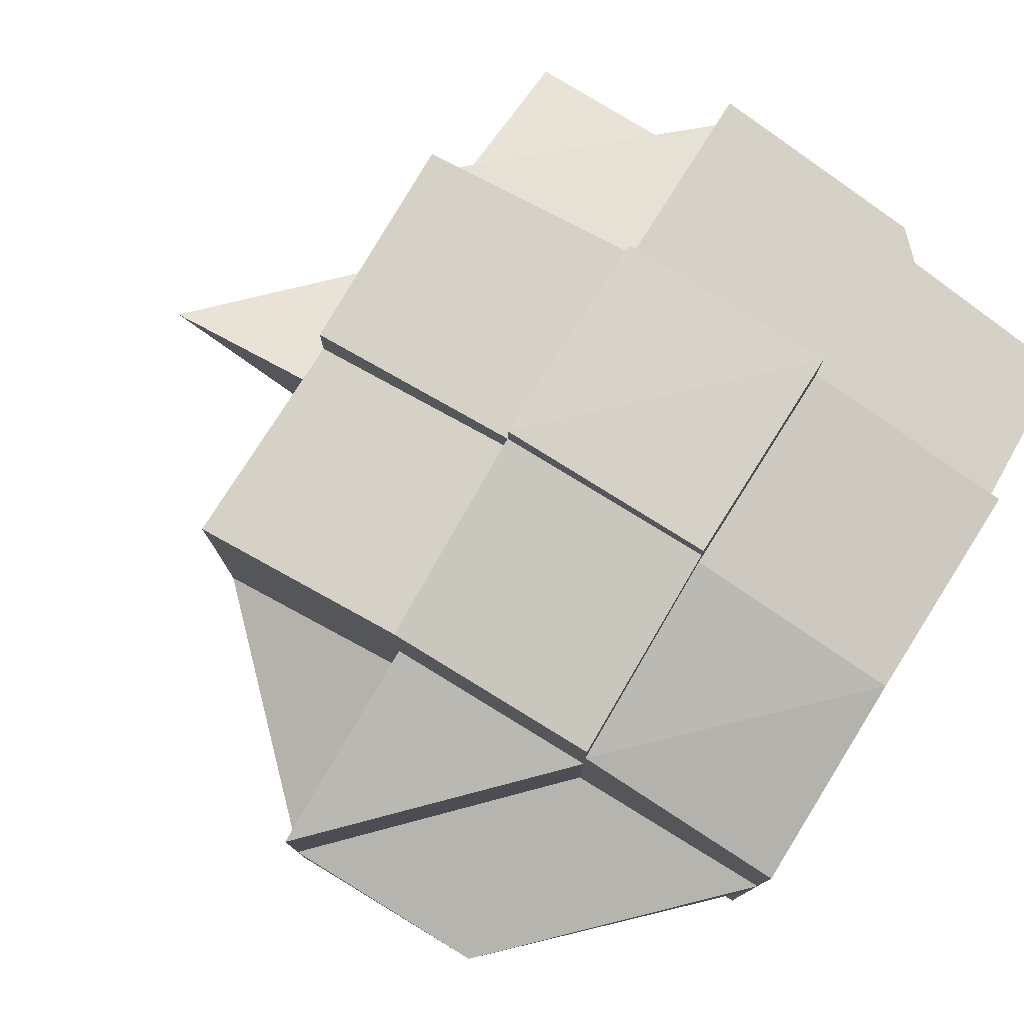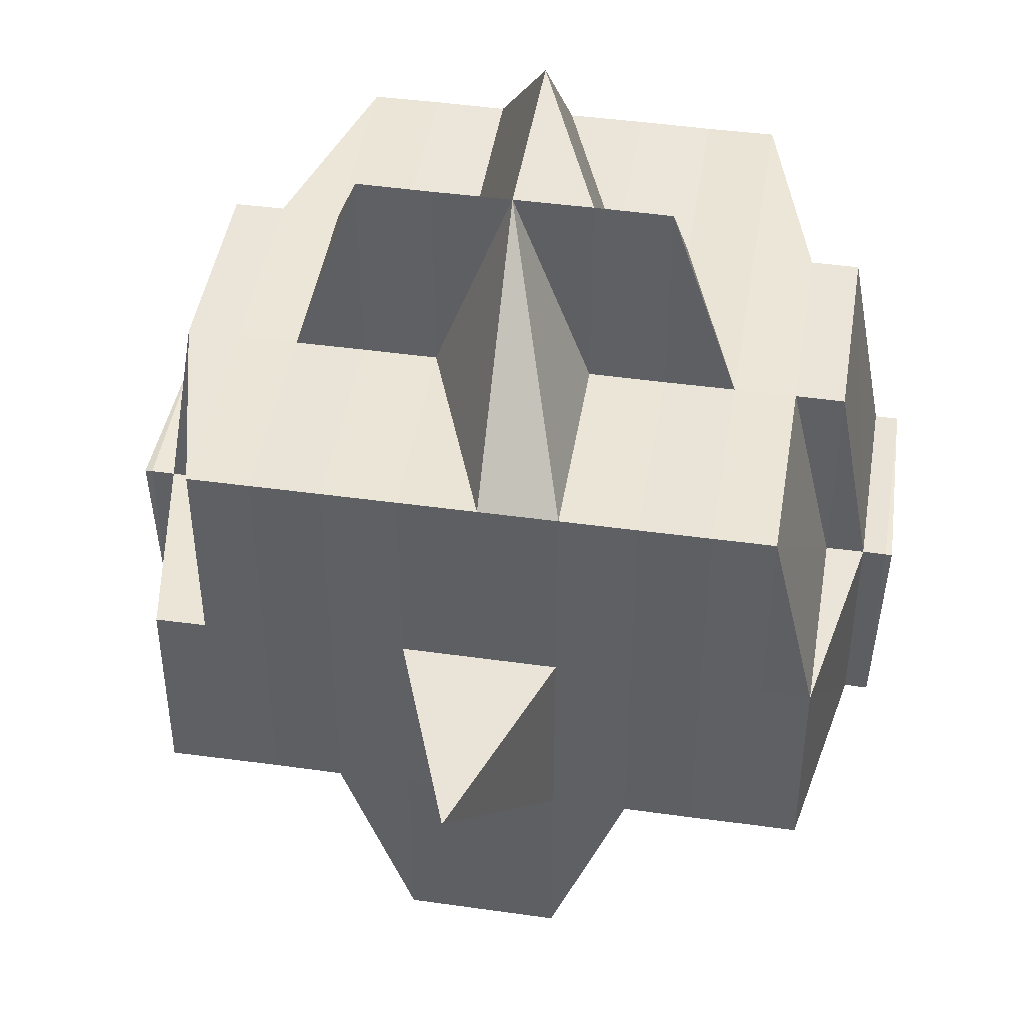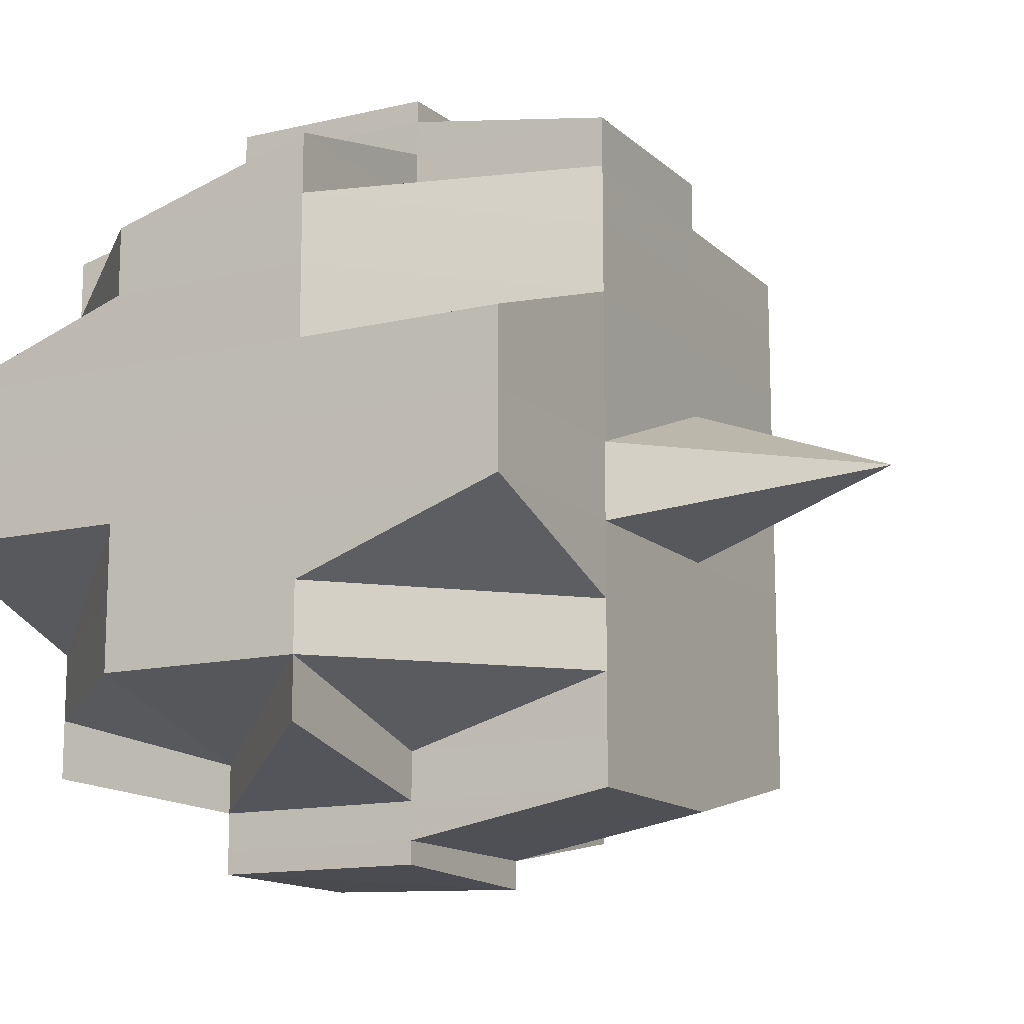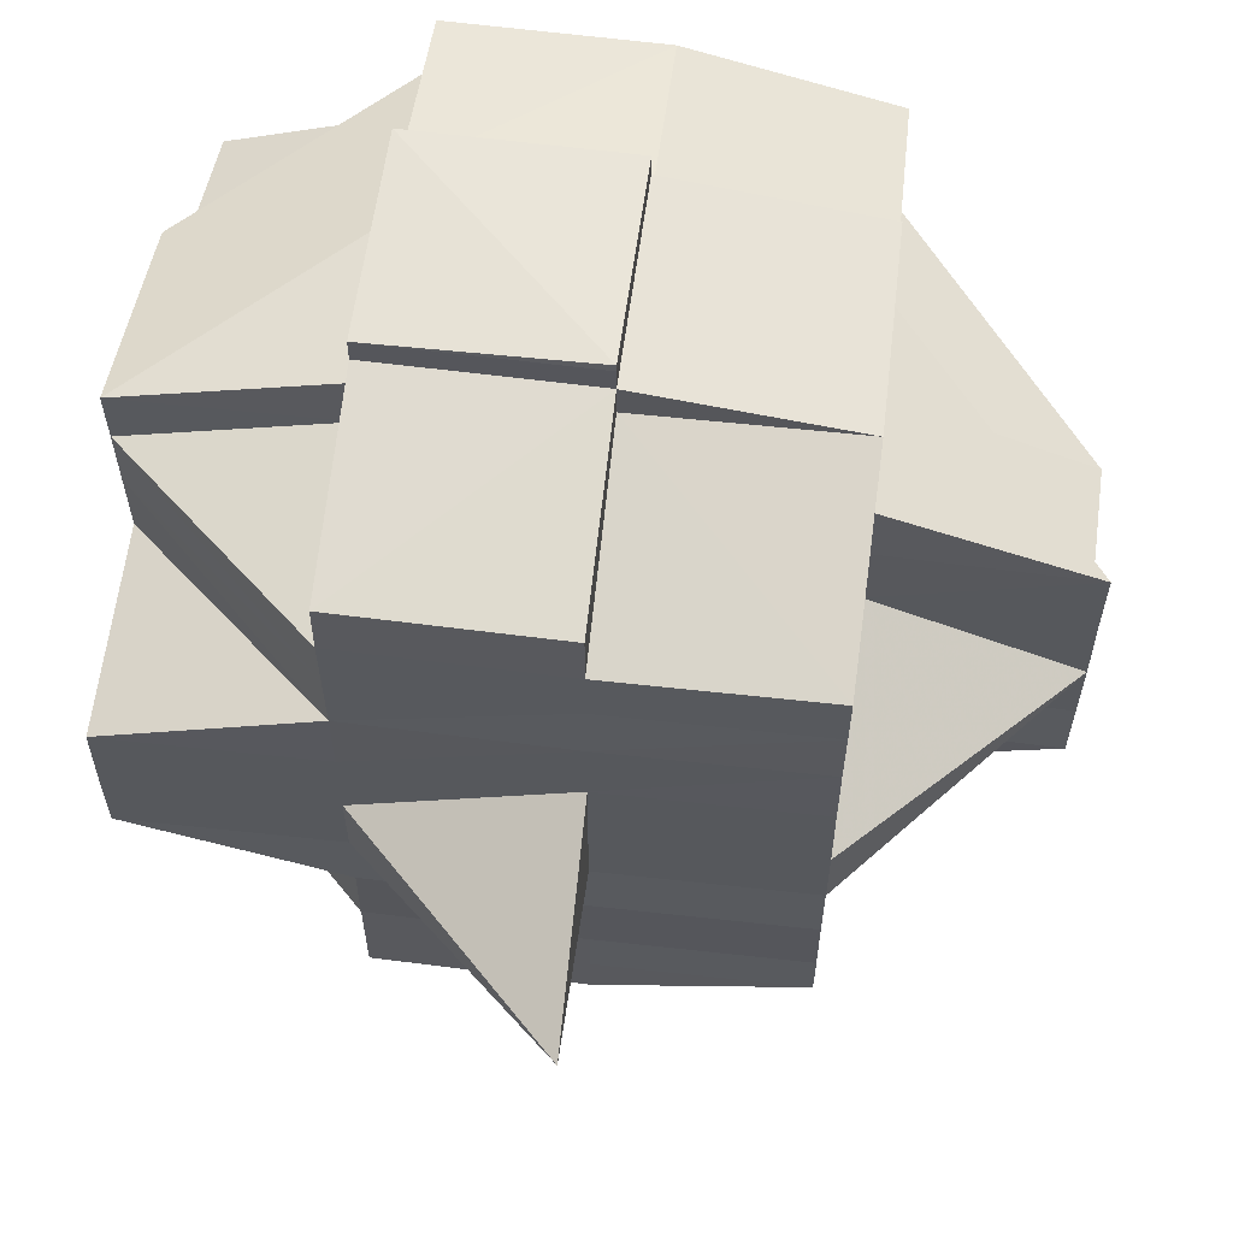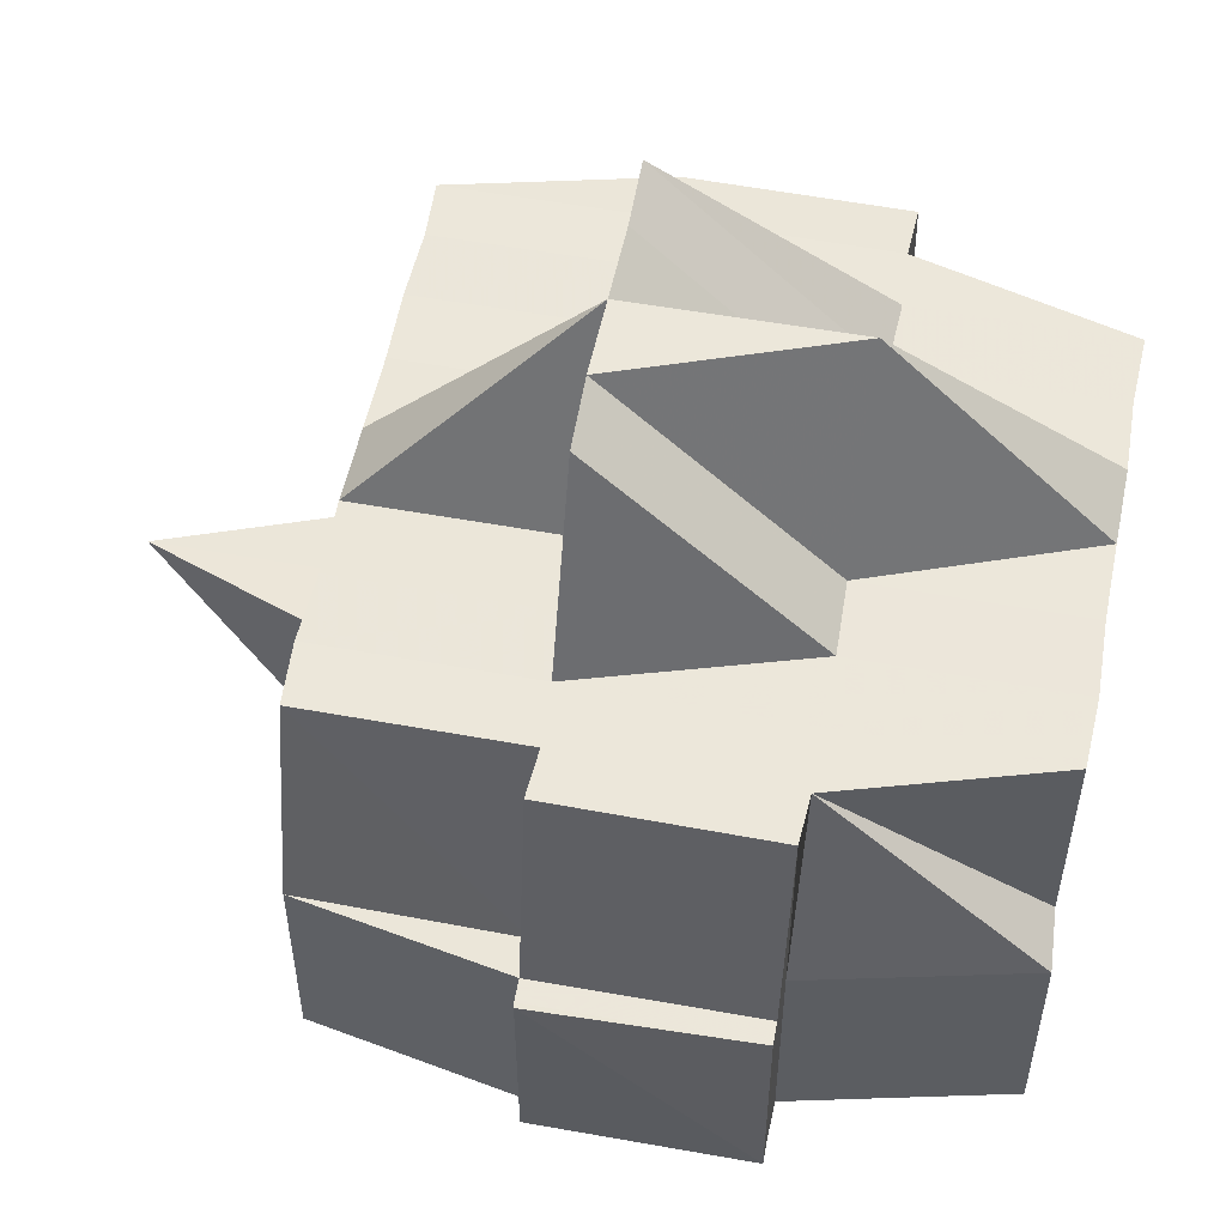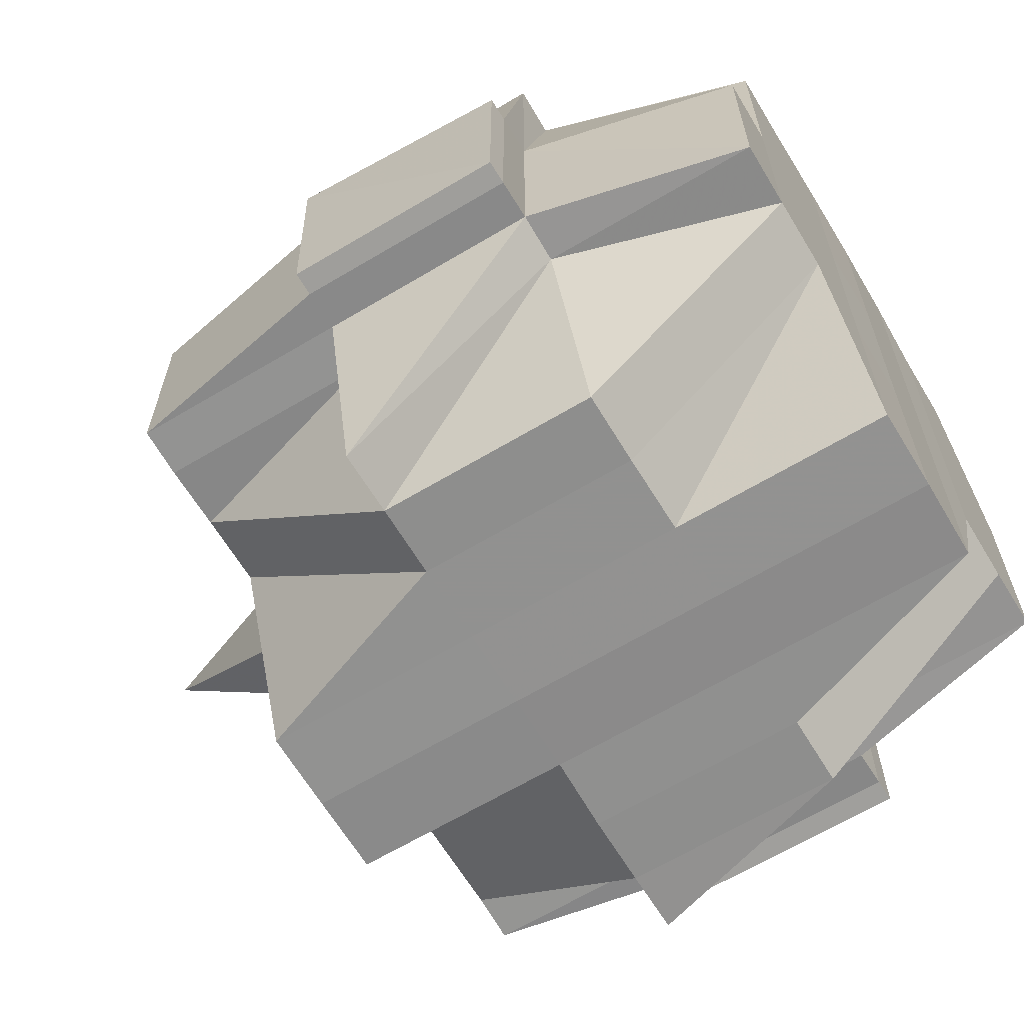
<metadata>
{"format":"obj","ext":"obj","renderer":"f3d","projection":"perspective","resolution":1024,"background":"white","views":[{"elev":78.9,"azim":-148.5,"up":"+Z"},{"elev":45.1,"azim":99.1,"up":"+Y"},{"elev":-13.7,"azim":28.1,"up":"+Z"},{"elev":60.7,"azim":97.1,"up":"+Z"},{"elev":54.1,"azim":-169.0,"up":"+Y"},{"elev":-65.4,"azim":-149.0,"up":"+Y"}]}
</metadata>
<code>
o 98
v 2163 1909 16.32
v 2163 1909 16.32
v 2163 1909 16.32
v 2163 1909 16.32
v 2163 1909 16.32
v 2163 1909 16.32
v 2163 1909 16.32
v 2163 1909 16.32
v 2163 1909 16.32
v 2163 1909 16.32
v 2163 1909 16.32
v 2163 1909 16.32
v 2163 1909 16.32
v 2163 1909 16.32
v 2163 1909 16.32
v 2163 1909 16.32
v 2163 1909 16.32
v 2163 1909 16.32
v 2163 1909 16.32
v 2163 1909 16.31
v 2163 1909 16.32
v 2163 1909 16.32
v 2163 1909 16.31
v 2163 1909 16.32
v 2163 1909 16.32
v 2163 1909 16.31
v 2163 1909 16.32
v 2163 1909 16.31
v 2163 1909 16.31
v 2163 1909 16.31
v 2163 1909 16.32
v 2163 1909 16.31
v 2163 1909 16.31
v 2163 1909 16.31
v 2163 1909 16.31
v 2163 1909 16.31
v 2163 1909 16.32
v 2163 1909 16.32
v 2163 1909 16.32
v 2163 1909 16.32
v 2163 1909 16.32
v 2163 1909 16.32
v 2163 1909 16.32
v 2163 1909 16.32
v 2163 1909 16.32
v 2163 1909 16.32
v 2163 1909 16.32
v 2163 1909 16.32
v 2163 1909 16.32
v 2163 1909 16.31
v 2163 1909 16.31
v 2163 1909 16.31
v 2163 1909 16.31
v 2163 1909 16.31
v 2163 1909 16.31
v 2163 1909 16.31
v 2163 1909 16.31
v 2163 1909 16.31
v 2163 1909 16.31
v 2163 1909 16.31
v 2163 1909 16.31
v 2163 1909 16.31
v 2163 1909 16.31
v 2163 1909 16.31
v 2163 1909 16.31
v 2163 1909 16.3
v 2163 1909 16.31
v 2163 1909 16.31
v 2163 1909 16.3
v 2163 1909 16.31
v 2163 1909 16.31
v 2163 1909 16.31
v 2163 1909 16.31
v 2163 1909 16.3
v 2163 1909 16.31
v 2163 1909 16.3
v 2163 1909 16.3
v 2163 1909 16.31
v 2163 1909 16.32
v 2163 1909 16.32
v 2163 1909 16.31
v 2163 1909 16.3
v 2163 1909 16.31
v 2163 1909 16.3
v 2163 1909 16.31
v 2163 1909 16.31
v 2163 1909 16.3
v 2163 1909 16.3
v 2163 1909 16.29
v 2163 1909 16.29
v 2163 1909 16.29
v 2163 1909 16.29
v 2163 1909 16.3
v 2163 1909 16.3
v 2163 1909 16.3
v 2163 1909 16.3
v 2163 1909 16.3
v 2163 1909 16.3
v 2163 1909 16.3
v 2163 1909 16.3
v 2163 1909 16.31
v 2163 1909 16.31
v 2163 1909 16.31
v 2163 1909 16.29
v 2163 1909 16.29
v 2163 1909 16.3
v 2163 1909 16.29
v 2163 1909 16.29
v 2163 1909 16.29
v 2163 1909 16.29
v 2163 1909 16.29
v 2163 1909 16.29
v 2163 1909 16.3
v 2163 1909 16.3
v 2163 1909 16.3
v 2163 1909 16.29
v 2163 1909 16.29
v 2163 1909 16.29
v 2163 1909 16.29
v 2163 1909 16.29
v 2163 1909 16.29
v 2163 1909 16.3
v 2163 1909 16.28
v 2163 1909 16.28
v 2163 1909 16.28
v 2163 1909 16.28
v 2163 1909 16.28
v 2163 1909 16.28
v 2163 1909 16.28
v 2163 1909 16.28
v 2163 1909 16.28
v 2163 1909 16.28
v 2163 1909 16.28
v 2163 1909 16.28
v 2163 1909 16.28
v 2163 1909 16.28
v 2163 1909 16.28
v 2163 1909 16.28
v 2163 1909 16.28
v 2163 1909 16.28
v 2163 1909 16.28
v 2163 1909 16.28
v 2163 1909 16.28
v 2163 1909 16.28
v 2163 1909 16.28
v 2163 1909 16.28
v 2163 1909 16.28
v 2163 1909 16.28
v 2163 1909 16.28
v 2163 1909 16.28
v 2163 1909 16.28
v 2163 1909 16.29
v 2163 1909 16.28
v 2163 1909 16.28
v 2163 1909 16.28
v 2163 1909 16.28
v 2163 1909 16.29
v 2163 1909 16.29
v 2163 1909 16.28
v 2163 1909 16.28
v 2163 1909 16.29
v 2163 1909 16.28
v 2163 1909 16.29
v 2163 1909 16.29
v 2163 1909 16.29
v 2163 1909 16.29
v 2163 1909 16.29
v 2163 1909 16.29
v 2163 1909 16.29
v 2163 1909 16.29
v 2163 1909 16.29
v 2163 1909 16.29
v 2163 1909 16.29
v 2163 1909 16.29
v 2163 1909 16.29
v 2163 1909 16.3
v 2163 1909 16.3
v 2163 1909 16.29
v 2163 1909 16.29
v 2163 1909 16.29
v 2163 1909 16.29
v 2163 1909 16.29
v 2163 1909 16.29
v 2163 1909 16.29
v 2163 1909 16.29
v 2163 1909 16.3
v 2163 1909 16.3
v 2163 1909 16.3
v 2163 1909 16.3
v 2163 1909 16.29
v 2163 1909 16.3
v 2163 1909 16.3
v 2163 1909 16.3
v 2163 1909 16.3
v 2163 1909 16.3
v 2163 1909 16.3
v 2163 1909 16.3
v 2163 1909 16.31
v 2163 1909 16.3
v 2163 1909 16.3
v 2163 1909 16.3
v 2163 1909 16.3
v 2163 1909 16.31
v 2163 1909 16.31
v 2163 1909 16.31
v 2163 1909 16.3
v 2163 1909 16.31
v 2163 1909 16.31
v 2163 1909 16.31
v 2163 1909 16.31
v 2163 1909 16.32
v 2163 1909 16.31
v 2163 1909 16.32
v 2163 1909 16.31
v 2163 1909 16.31
v 2163 1909 16.31
v 2163 1909 16.31
v 2163 1909 16.31
v 2163 1909 16.31
v 2163 1909 16.32
v 2163 1909 16.32
v 2163 1909 16.32
v 2163 1909 16.32
v 2163 1909 16.31
v 2163 1909 16.31
v 2163 1909 16.32
v 2163 1909 16.32
v 2163 1909 16.32
v 2163 1909 16.31
v 2163 1909 16.32
v 2163 1909 16.31
v 2163 1909 16.31
v 2163 1909 16.31
v 2163 1909 16.3
v 2163 1909 16.3
v 2163 1909 16.3
v 2163 1909 16.3
v 2163 1909 16.3
v 2163 1909 16.3
v 2163 1909 16.31
v 2163 1909 16.3
v 2163 1909 16.3
v 2163 1909 16.3
v 2163 1909 16.3
v 2163 1909 16.3
v 2163 1909 16.3
v 2163 1909 16.32
v 2163 1909 16.32
v 2163 1909 16.32
v 2163 1909 16.32
v 2163 1909 16.32
v 2163 1909 16.32
v 2163 1909 16.32
v 2163 1909 16.32
v 2163 1909 16.32
v 2163 1909 16.32
v 2163 1909 16.31
v 2163 1909 16.31
v 2163 1909 16.32
v 2163 1909 16.31
v 2163 1909 16.31
v 2163 1909 16.31
v 2163 1909 16.31
v 2163 1909 16.3
v 2163 1909 16.3
v 2163 1909 16.3
v 2163 1909 16.31
v 2163 1909 16.3
v 2163 1909 16.31
v 2163 1909 16.3
v 2163 1909 16.3
v 2163 1909 16.3
v 2163 1909 16.3
v 2163 1909 16.3
v 2163 1909 16.3
v 2163 1909 16.3
v 2163 1909 16.3
v 2163 1909 16.3
v 2163 1909 16.3
v 2163 1909 16.29
v 2163 1909 16.3
v 2163 1909 16.3
v 2163 1909 16.29
v 2163 1909 16.29
v 2163 1909 16.29
v 2163 1909 16.29
v 2163 1909 16.3
v 2163 1909 16.3
v 2163 1909 16.3
v 2163 1909 16.29
v 2163 1909 16.29
v 2163 1909 16.3
v 2163 1909 16.3
v 2163 1909 16.29
v 2163 1909 16.29
v 2163 1909 16.29
v 2163 1909 16.29
v 2163 1909 16.28
v 2163 1909 16.29
v 2163 1909 16.28
v 2163 1909 16.28
v 2163 1909 16.28
v 2163 1909 16.28
v 2163 1909 16.28
v 2163 1909 16.29
v 2163 1909 16.29
v 2163 1909 16.29
v 2163 1909 16.29
v 2163 1909 16.29
v 2163 1909 16.3
v 2163 1909 16.29
v 2163 1909 16.3
v 2163 1909 16.29
v 2163 1909 16.3
v 2163 1909 16.29
v 2163 1909 16.3
v 2163 1909 16.3
v 2163 1909 16.3
v 2163 1909 16.3
v 2163 1909 16.3
v 2163 1909 16.3
v 2163 1909 16.29
v 2163 1909 16.3
v 2163 1909 16.3
v 2163 1909 16.3
v 2163 1909 16.3
v 2163 1909 16.3
v 2163 1909 16.29
v 2163 1909 16.29
v 2163 1909 16.29
v 2163 1909 16.28
v 2163 1909 16.29
v 2163 1909 16.28
v 2163 1909 16.28
v 2163 1909 16.28
v 2163 1909 16.28
v 2163 1909 16.28
v 2163 1909 16.28
v 2163 1909 16.29
v 2163 1909 16.29
v 2163 1909 16.28
v 2163 1909 16.29
v 2163 1909 16.28
v 2163 1909 16.28
v 2163 1909 16.29
v 2163 1909 16.28
v 2163 1909 16.28
v 2163 1909 16.28
v 2163 1909 16.28
v 2163 1909 16.28
f 1 2 3
f 4 5 2
f 6 4 7
f 8 9 3
f 10 11 9
f 12 10 13
f 14 15 8
f 15 16 17
f 18 19 17
f 19 20 21
f 19 21 22
f 18 23 19
f 24 22 25
f 26 23 27
f 28 29 23
f 23 30 31
f 32 33 30
f 23 32 34
f 35 32 23
f 35 36 32
f 37 24 38
f 38 39 40
f 41 42 37
f 42 43 44
f 45 46 24
f 47 46 37
f 46 48 39
f 49 50 46
f 51 52 48
f 46 51 18
f 53 51 46
f 54 55 52
f 51 54 56
f 53 57 51
f 57 54 51
f 58 57 53
f 59 60 54
f 61 58 53
f 58 62 57
f 63 61 53
f 64 65 58
f 65 66 62
f 67 62 58
f 68 69 67
f 70 61 63
f 71 72 61
f 73 71 63
f 72 74 75
f 74 76 77
f 63 78 79
f 80 63 47
f 81 63 80
f 77 82 83
f 77 84 82
f 85 83 86
f 87 88 84
f 89 90 88
f 91 92 90
f 93 94 77
f 93 87 94
f 95 87 93
f 96 97 93
f 98 96 99
f 99 100 101
f 102 101 103
f 95 104 87
f 104 105 106
f 107 104 95
f 108 109 105
f 104 108 89
f 110 108 104
f 107 110 104
f 111 112 108
f 113 107 95
f 113 114 115
f 116 110 107
f 116 117 110
f 118 117 119
f 117 120 121
f 122 107 113
f 123 124 120
f 123 125 124
f 126 127 125
f 128 129 123
f 129 126 130
f 131 130 123
f 132 133 131
f 133 134 135
f 136 132 137
f 130 138 139
f 130 139 140
f 141 142 138
f 143 142 144
f 145 144 146
f 147 145 148
f 149 146 150
f 151 150 152
f 153 143 154
f 155 153 156
f 157 155 158
f 154 135 159
f 137 154 160
f 137 159 161
f 162 137 163
f 164 161 165
f 158 137 164
f 164 137 166
f 158 164 167
f 167 164 168
f 169 170 167
f 167 168 171
f 172 169 173
f 173 167 171
f 174 167 173
f 171 168 175
f 173 171 176
f 171 175 177
f 168 178 175
f 168 179 178
f 180 179 181
f 182 128 179
f 178 179 116
f 179 183 184
f 179 159 183
f 178 116 185
f 175 178 185
f 185 116 107
f 185 107 122
f 175 185 186
f 186 185 122
f 177 175 186
f 186 187 188
f 189 190 177
f 177 186 191
f 191 188 192
f 191 186 193
f 194 177 191
f 195 177 194
f 196 189 194
f 194 191 197
f 197 192 198
f 197 191 199
f 200 194 197
f 201 196 200
f 202 194 200
f 200 197 203
f 203 197 204
f 205 200 203
f 206 200 205
f 205 203 207
f 32 205 207
f 36 205 32
f 36 206 205
f 207 203 208
f 203 204 208
f 207 208 209
f 210 209 211
f 209 212 213
f 214 215 209
f 209 208 216
f 208 217 216
f 208 204 217
f 216 217 218
f 219 218 220
f 220 221 222
f 223 224 221
f 217 225 224
f 226 227 222
f 228 229 227
f 230 231 226
f 217 232 70
f 232 233 225
f 204 232 217
f 234 235 233
f 236 237 235
f 232 234 102
f 204 238 232
f 238 234 232
f 239 238 240
f 238 241 234
f 193 241 238
f 242 243 238
f 243 244 241
f 241 115 245
f 122 113 241
f 241 113 246
f 247 248 249
f 248 250 251
f 252 253 254
f 253 255 256
f 257 258 259
f 260 261 258
f 62 262 263
f 264 265 262
f 266 264 62
f 62 264 267
f 66 268 264
f 267 269 54
f 54 269 35
f 269 36 35
f 60 270 269
f 269 271 36
f 272 271 269
f 271 273 36
f 273 206 36
f 272 274 271
f 273 275 206
f 271 276 273
f 274 276 271
f 276 275 273
f 277 274 272
f 264 277 272
f 94 277 264
f 277 278 274
f 268 279 277
f 279 280 278
f 281 278 277
f 282 283 281
f 283 284 285
f 286 285 287
f 288 287 289
f 290 291 286
f 292 290 293
f 291 294 295
f 296 297 295
f 296 298 299
f 300 301 298
f 302 301 303
f 304 303 305
f 295 297 306
f 297 158 306
f 295 306 307
f 306 152 308
f 306 308 309
f 307 309 310
f 307 306 311
f 278 310 312
f 313 307 278
f 278 307 314
f 280 315 307
f 311 173 316
f 314 316 276
f 317 318 276
f 318 172 316
f 276 316 275
f 316 173 176
f 316 176 275
f 275 176 202
f 275 319 320
f 176 321 319
f 176 322 321
f 323 324 325
f 326 327 324
f 328 329 108
f 330 331 328
f 108 329 91
f 329 140 332
f 329 332 109
f 112 333 329
f 333 334 335
f 336 335 329
f 337 338 339
f 340 341 342
f 343 344 345
f 346 347 348
f 348 349 350

</code>
